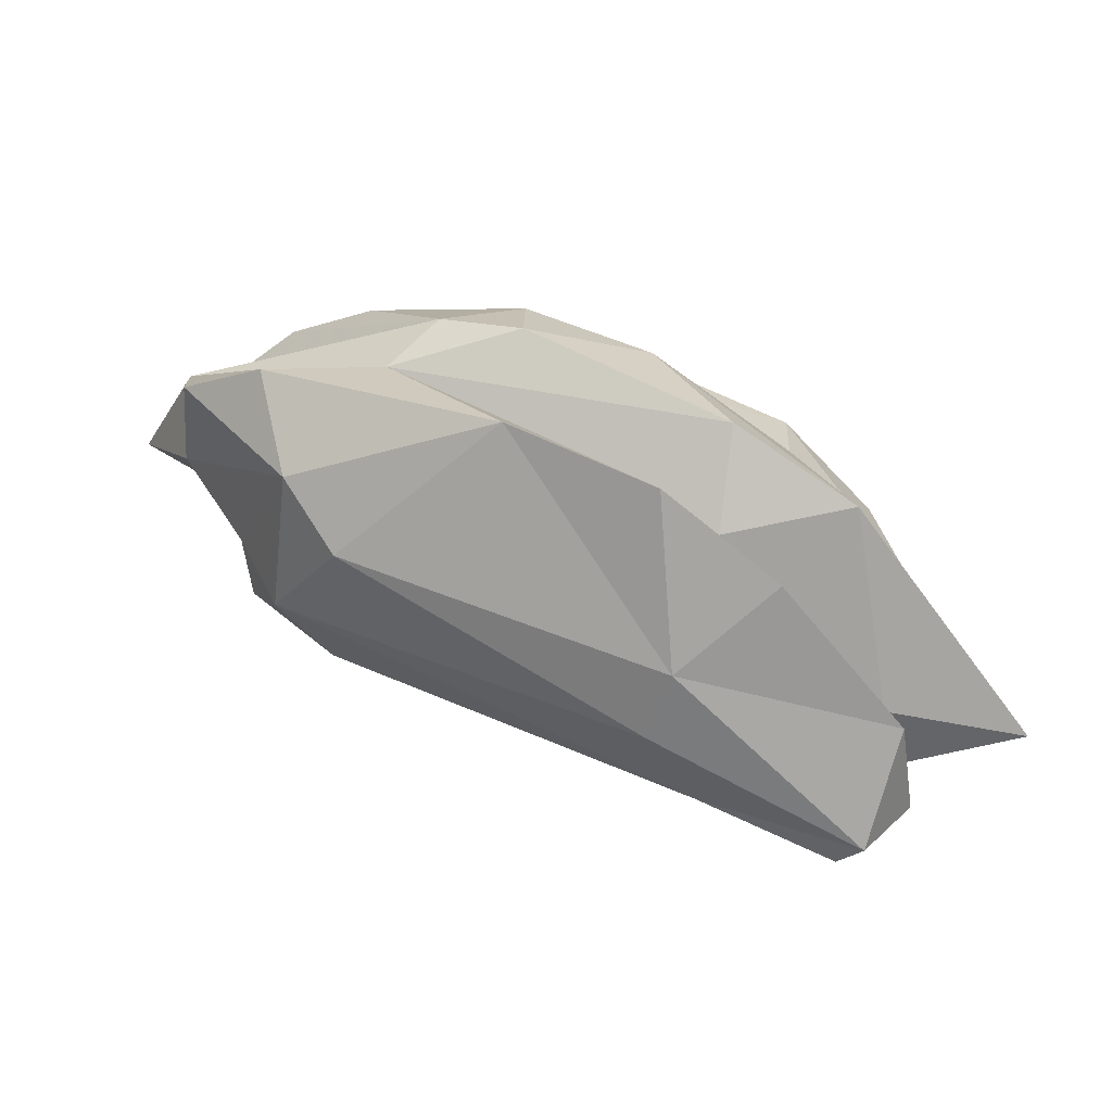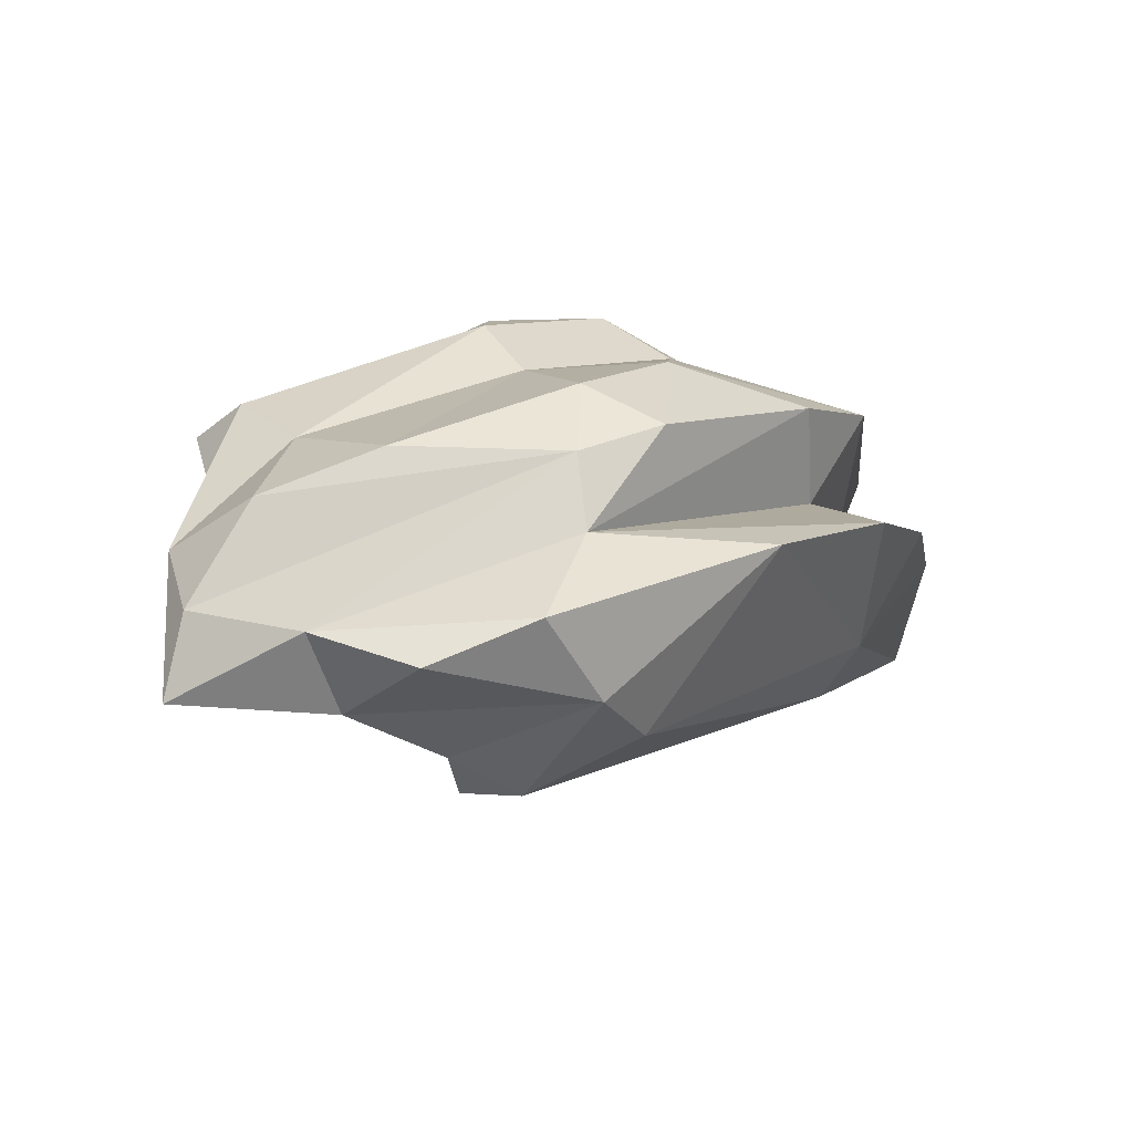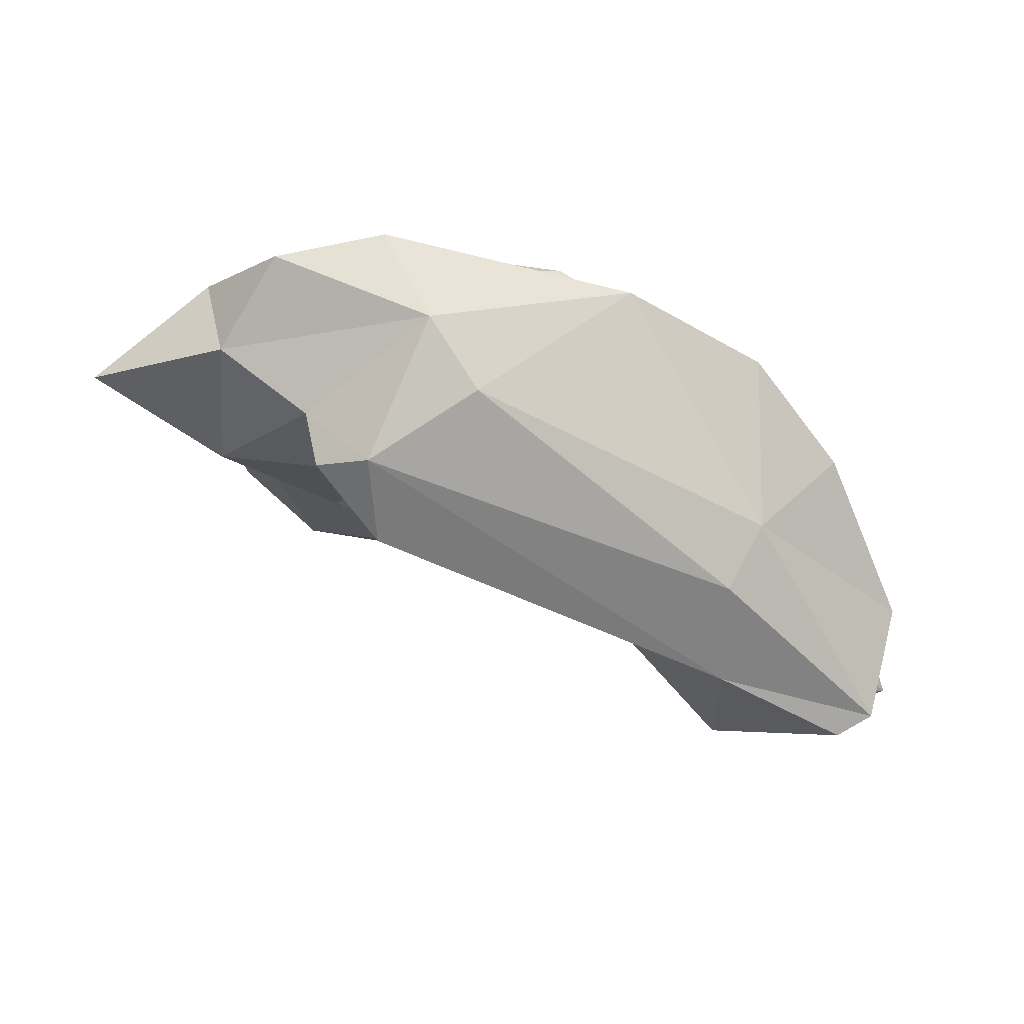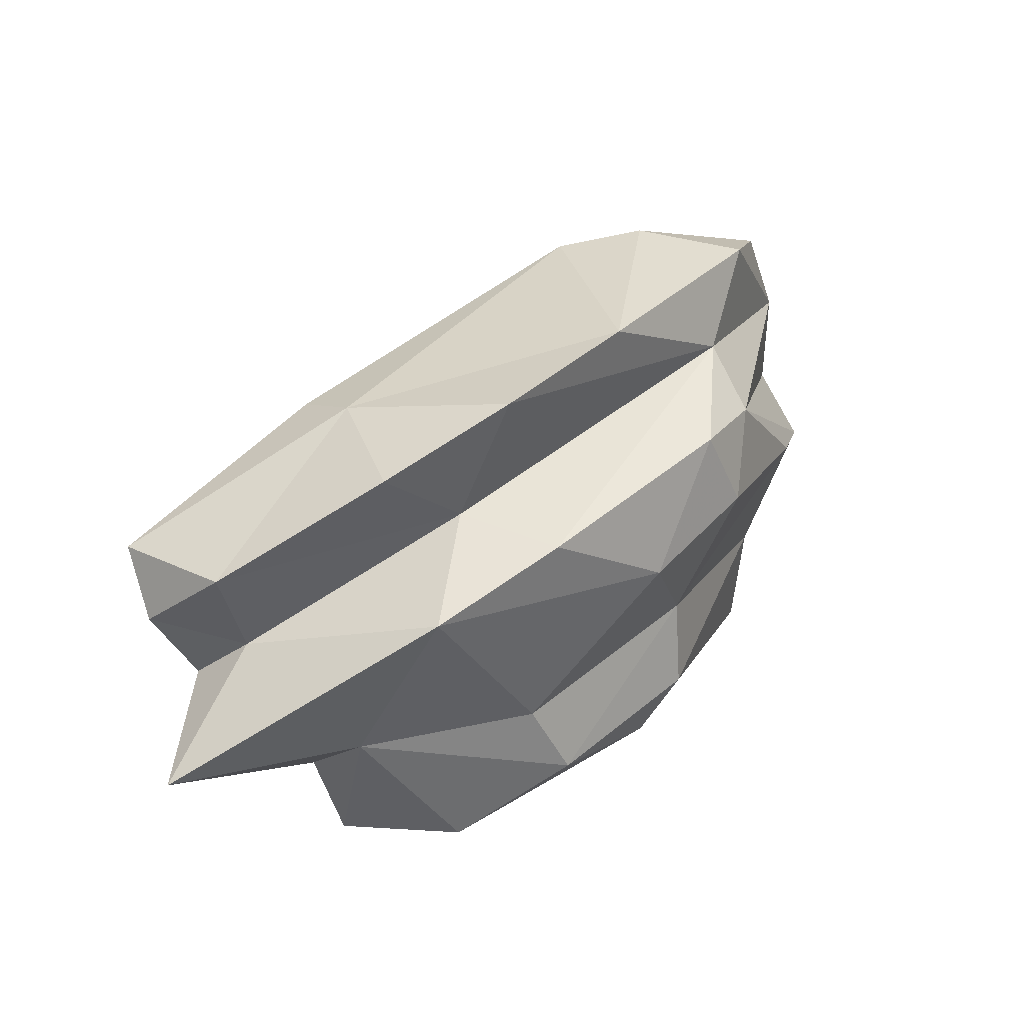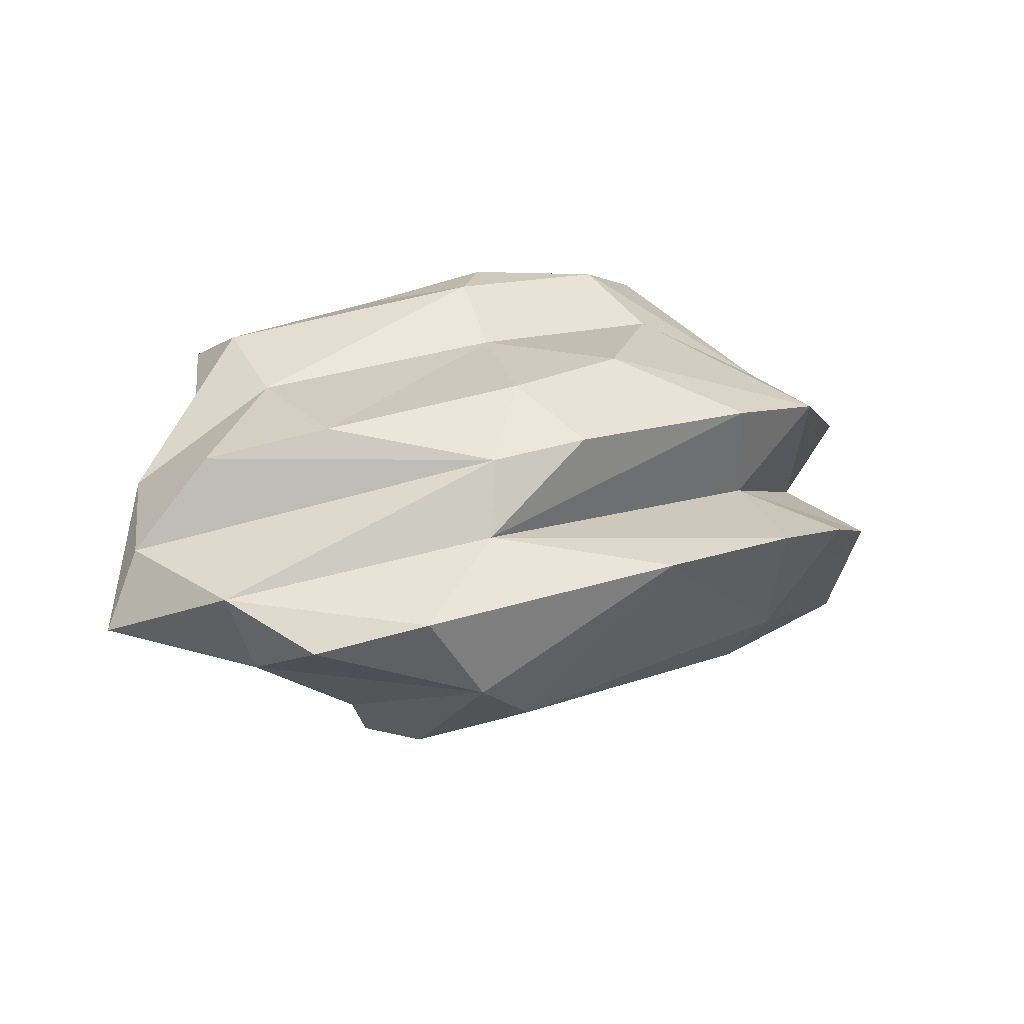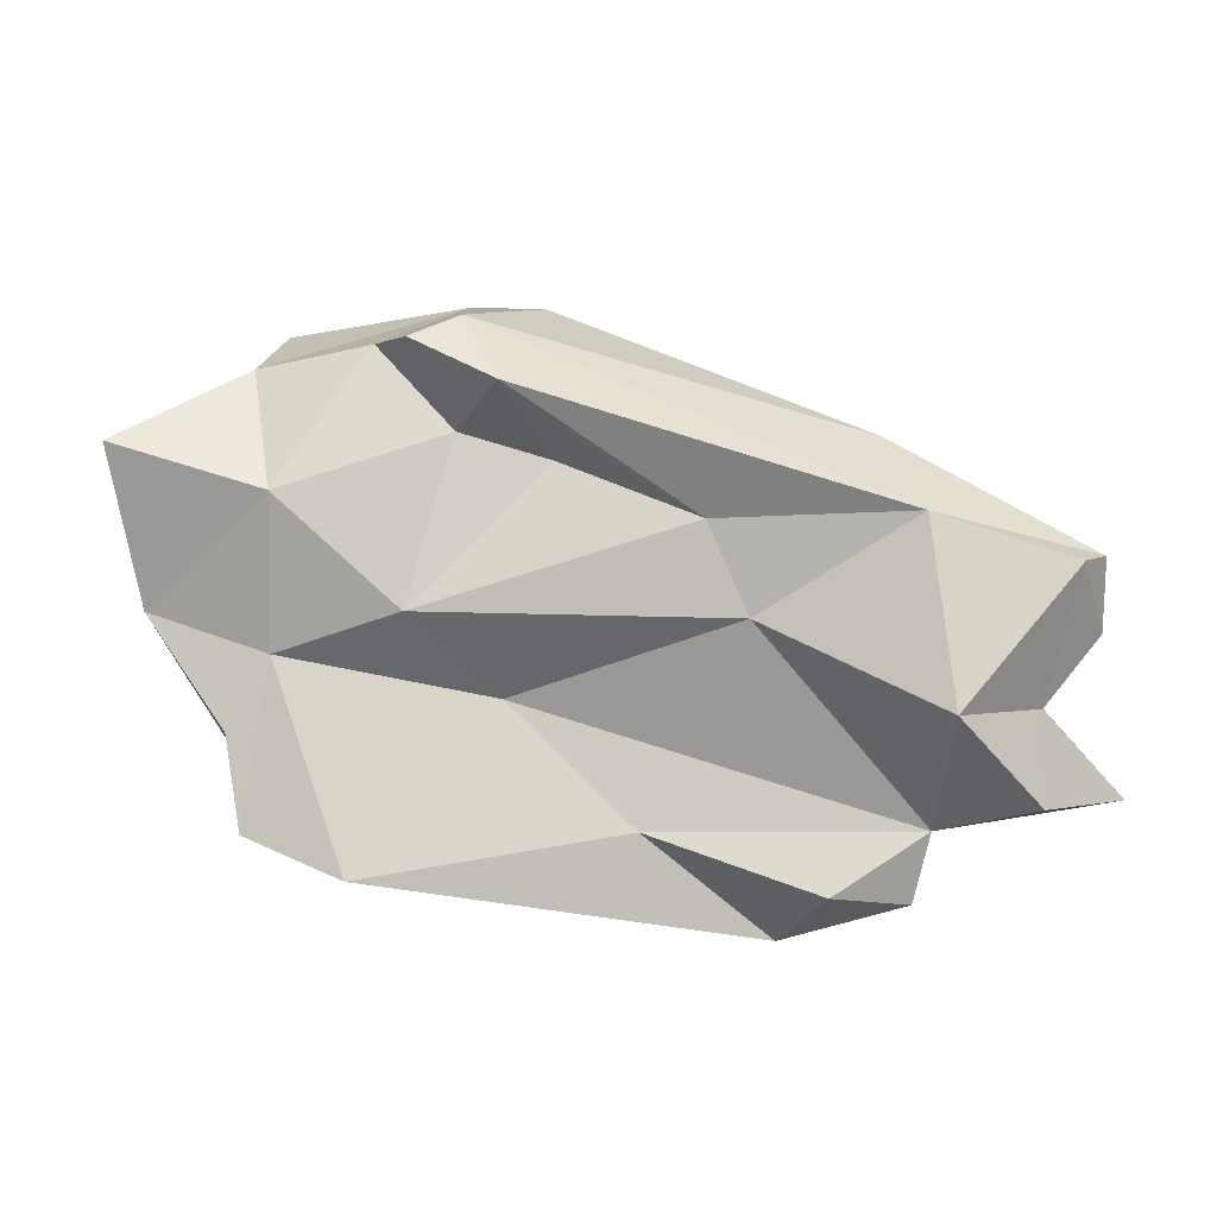
<metadata>
{"format":"obj","ext":"obj","renderer":"f3d","projection":"perspective","resolution":1024,"background":"white","views":[{"elev":9.5,"azim":36.2,"up":"+Y"},{"elev":39.6,"azim":-23.9,"up":"+Y"},{"elev":-17.8,"azim":-3.0,"up":"+Y"},{"elev":16.1,"azim":114.3,"up":"+Z"},{"elev":50.8,"azim":-12.8,"up":"+Y"},{"elev":-8.8,"azim":-23.6,"up":"+Z"}]}
</metadata>
<code>
v 202 189.5 102.6
v 209.8 189.6 107.1
v 205 192.2 94.47
v 210.7 188.9 92.18
v 204.3 192.4 99.59
v 209 196.3 97.03
v 209.7 190.3 83.08
v 208.9 190.6 88.27
v 214.8 185.4 107.9
v 209.4 185.5 99.93
v 214.2 186.9 80.68
v 212.9 194.1 110.2
v 218.6 183.6 103.3
v 216 197.9 97.75
v 212 193.2 84.95
v 215.5 182.4 107.7
v 216.3 184.6 94.11
v 219 178.8 105
v 213.3 194.5 90.72
v 218.4 182.3 109.1
v 229.1 184.4 83.38
v 208.7 194.2 105.5
v 223.3 182 101.9
v 219.1 195.4 110.6
v 224.5 185.9 111
v 222.4 186.6 90.19
v 224.6 197.9 102.1
v 221.8 189.9 111.8
v 239.5 172.4 98.91
v 230 178.1 98.75
v 237 184.4 77.9
v 239.4 176.7 103.5
v 232.6 178.3 93.86
v 226.4 194.7 85.27
v 226.9 198.3 97.32
v 229.9 197.6 101.4
v 226.8 194.6 90.13
v 233.5 193.3 108
v 227.9 192.9 82.32
v 221 190 80.68
v 223.6 195.4 105.5
v 233.5 195.9 94.33
v 237.9 180.2 79.96
v 235.1 191.1 82.36
v 237.7 190 86.33
v 241.3 190.2 105.3
v 238.9 185.8 78.65
v 240.8 192.8 97.47
v 240.7 186.9 98.62
v 240.4 171.5 88.59
v 242.9 180.4 79.72
v 246.9 169.6 96.44
v 246.4 185.2 101.7
v 245.6 183.1 86.12
v 248.9 170.7 96.98
v 241.4 180.4 104.1
v 247 176.9 91.66
v 246.6 173.4 89.4
v 246.5 188.4 94.17
v 243.1 178.7 83.45
v 246.2 172.9 84.23
v 250.7 177.4 96.38
v 249.6 172.3 93.25
v 252.5 175 85.09
g foo
f 55 56 32
f 29 55 32
f 52 55 29
f 32 56 25
f 29 32 20
f 38 25 56
f 29 20 18
f 20 32 25
f 38 28 25
f 20 25 28
f 16 18 20
f 9 20 28
f 16 20 9
f 62 55 63
f 55 52 63
f 55 62 56
f 62 53 56
f 29 50 52
f 56 53 46
f 38 56 46
f 23 30 18
f 18 30 29
f 13 23 18
f 38 24 28
f 18 16 13
f 13 16 9
f 2 9 28
f 24 12 28
f 2 28 12
f 57 62 63
f 57 63 58
f 58 63 52
f 52 50 58
f 49 53 62
f 49 62 57
f 33 29 30
f 50 29 33
f 46 53 49
f 49 41 46
f 38 46 41
f 17 23 13
f 41 24 38
f 22 24 41
f 9 10 13
f 10 9 2
f 12 24 22
f 2 12 22
f 10 2 1
f 1 2 22
f 64 58 61
f 64 59 57
f 58 64 57
f 61 58 50
f 57 59 49
f 48 49 59
f 48 41 49
f 17 33 30
f 17 30 23
f 48 36 41
f 27 41 36
f 27 22 41
f 17 13 10
f 5 22 27
f 1 3 10
f 5 3 1
f 5 1 22
f 60 64 61
f 59 64 54
f 54 64 60
f 50 60 61
f 60 50 33
f 59 42 48
f 17 26 33
f 26 60 33
f 36 48 42
f 42 35 36
f 35 27 36
f 14 27 35
f 4 26 17
f 27 14 6
f 10 4 17
f 27 6 5
f 3 4 10
f 6 3 5
f 54 60 51
f 43 51 60
f 45 59 54
f 42 59 45
f 43 60 21
f 37 42 45
f 21 60 26
f 35 42 37
f 19 14 37
f 14 35 37
f 6 14 19
f 15 3 19
f 15 8 3
f 3 8 4
f 6 19 3
f 54 51 47
f 31 47 51
f 51 43 31
f 44 45 54
f 44 54 47
f 21 31 43
f 37 45 44
f 44 34 37
f 31 21 11
f 26 11 21
f 19 37 34
f 4 11 26
f 15 19 34
f 7 4 8
f 7 11 4
f 15 7 8
f 40 39 31
f 39 47 31
f 39 44 47
f 31 11 40
f 34 44 39
f 34 39 40
f 15 34 40
f 7 15 40
f 7 40 11
g

</code>
